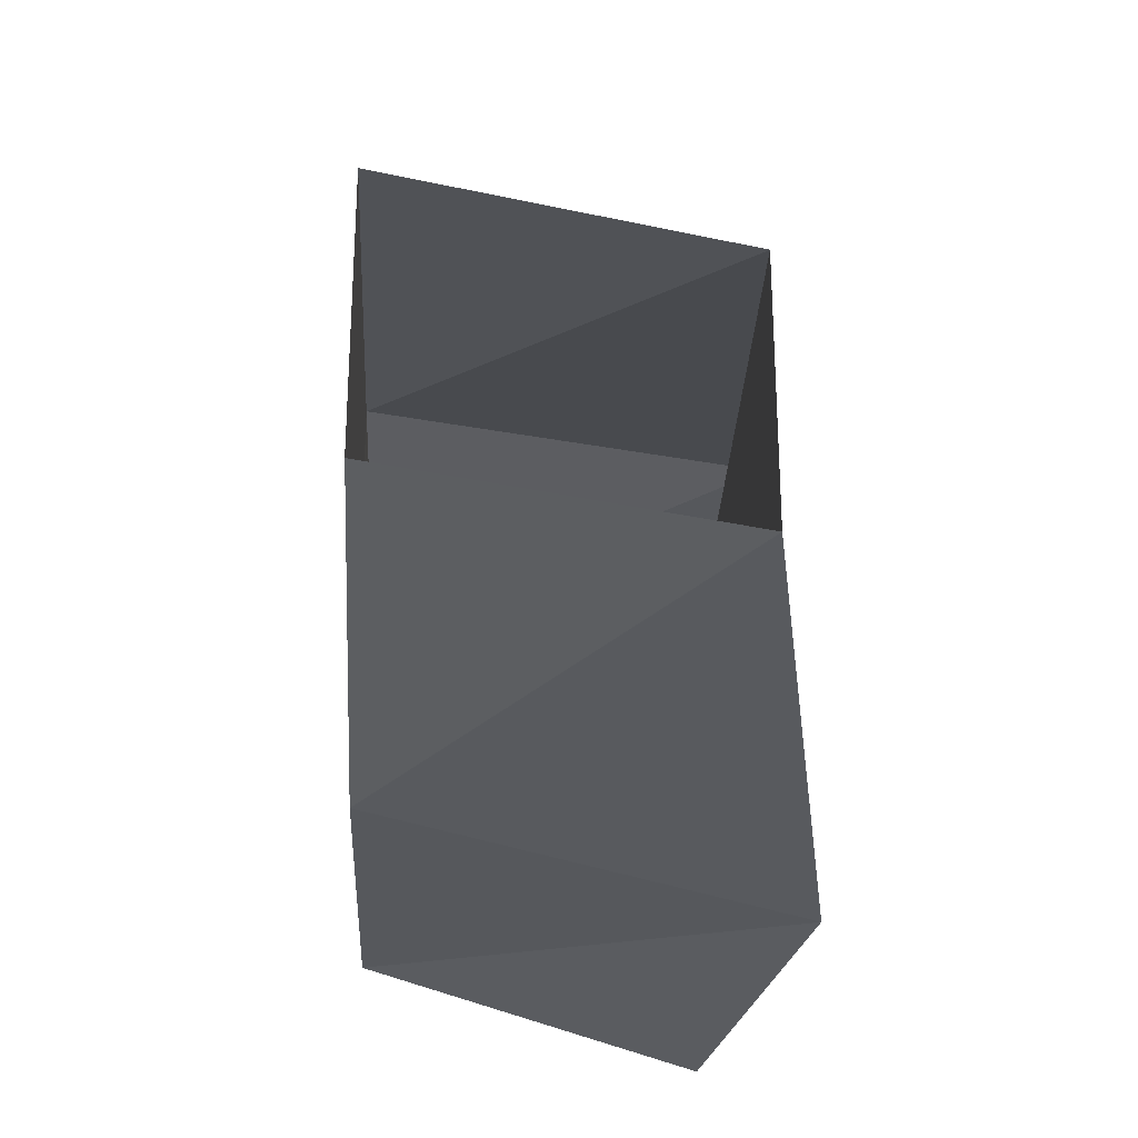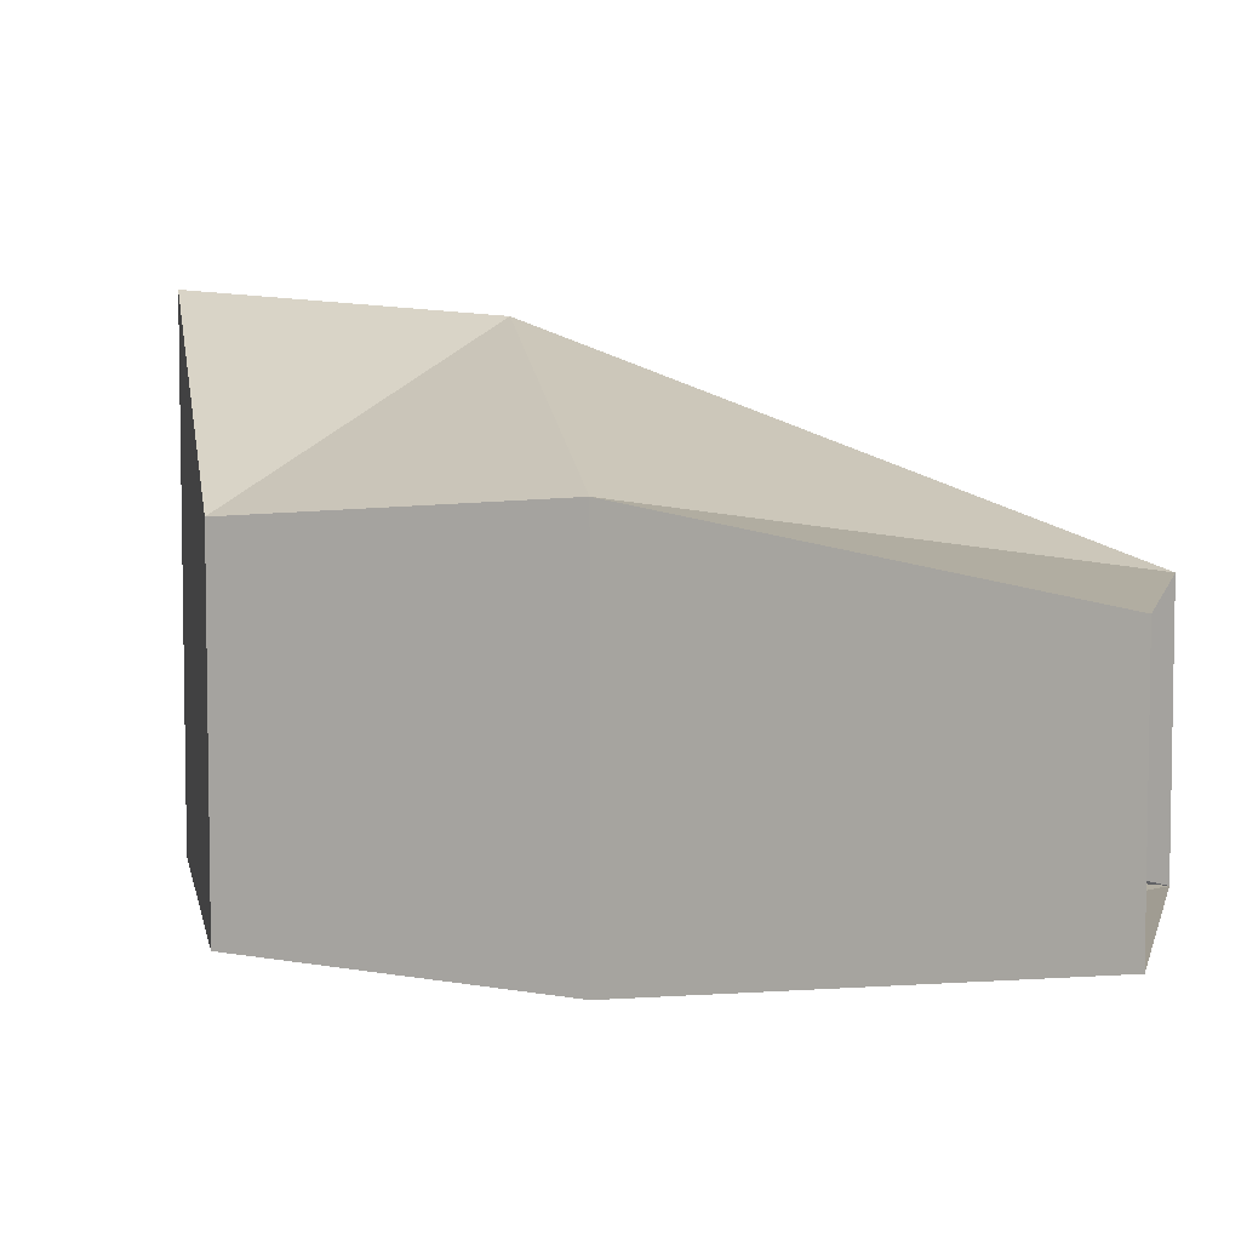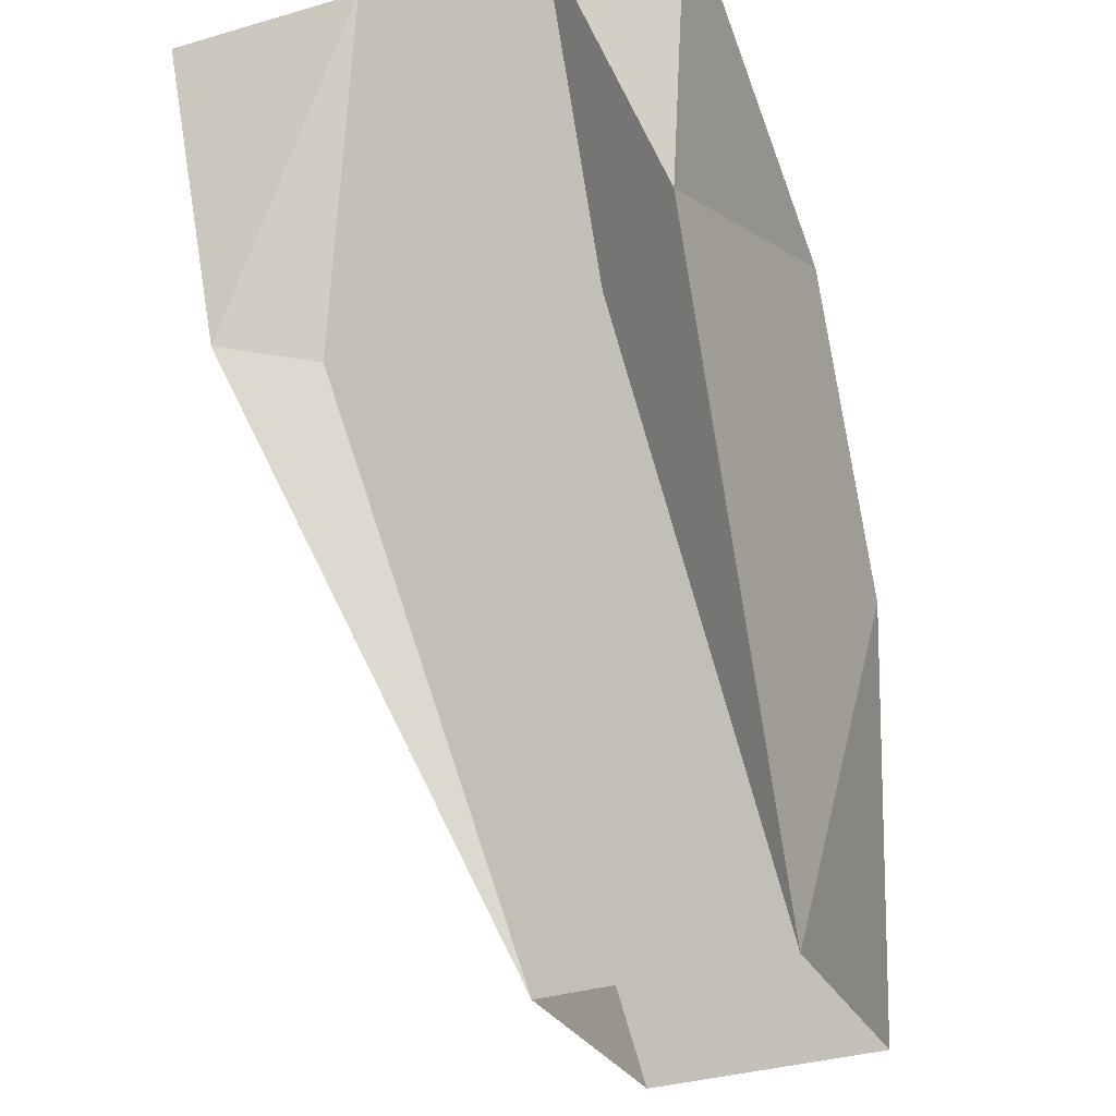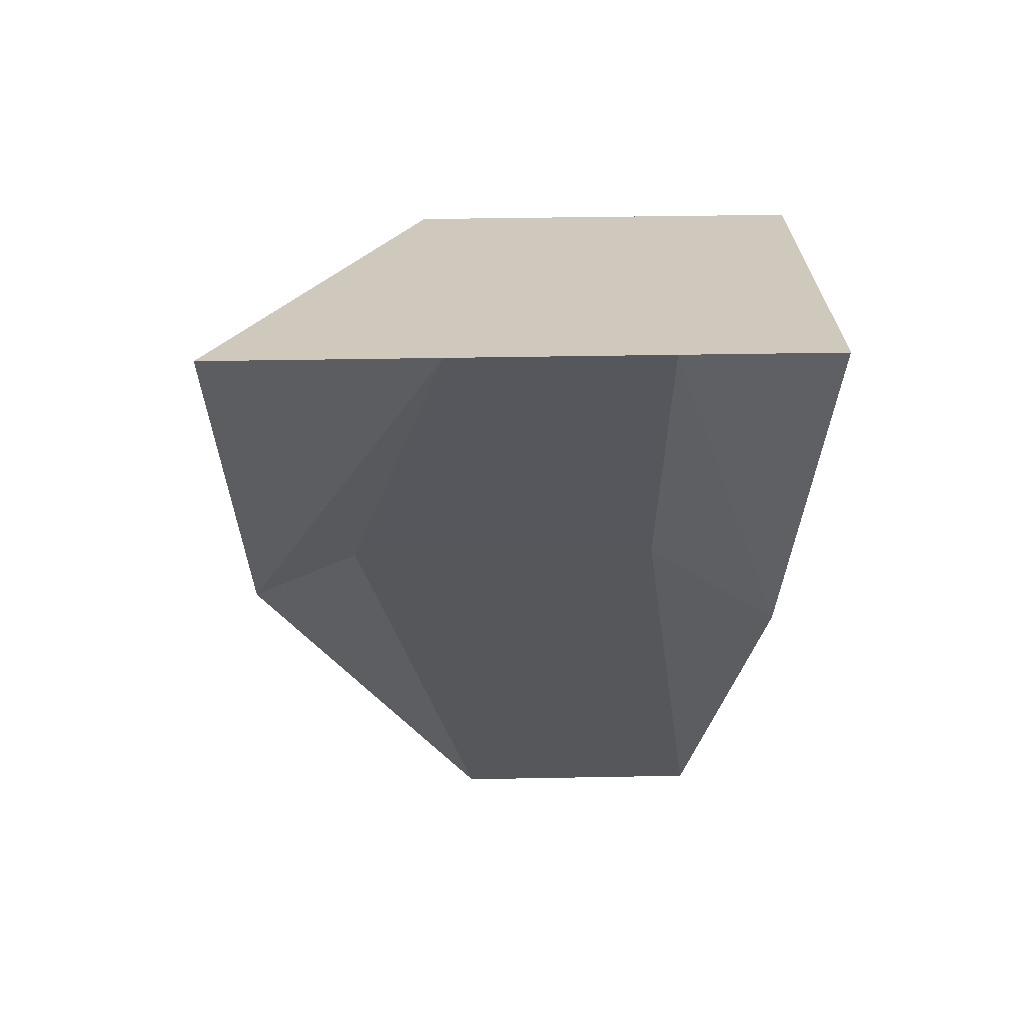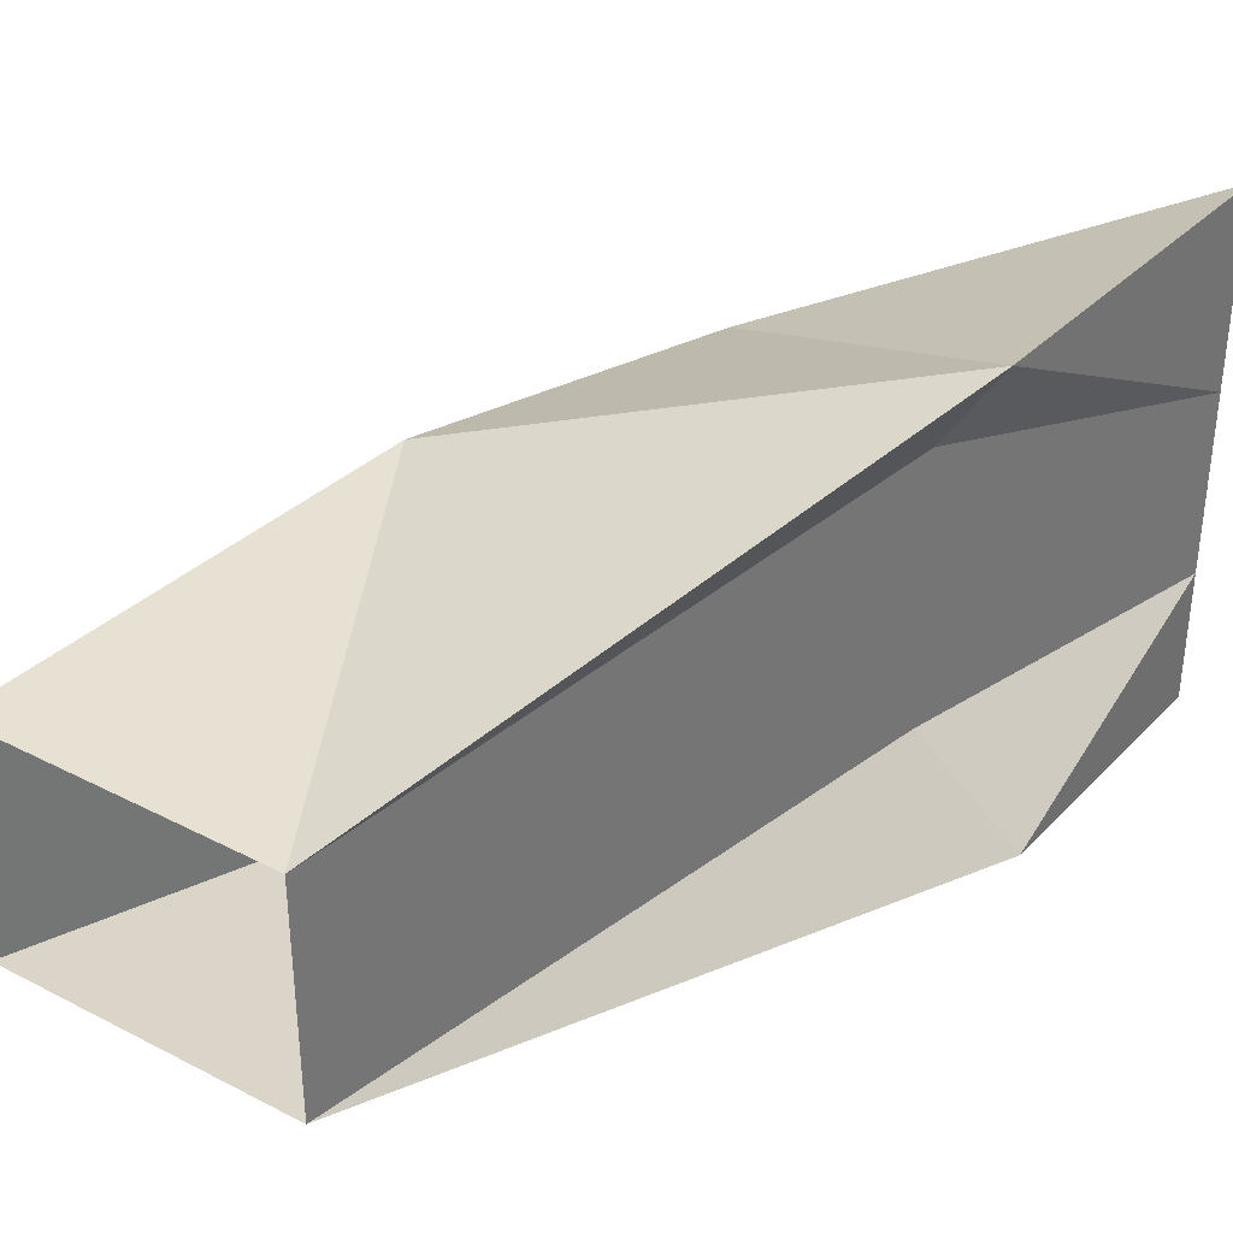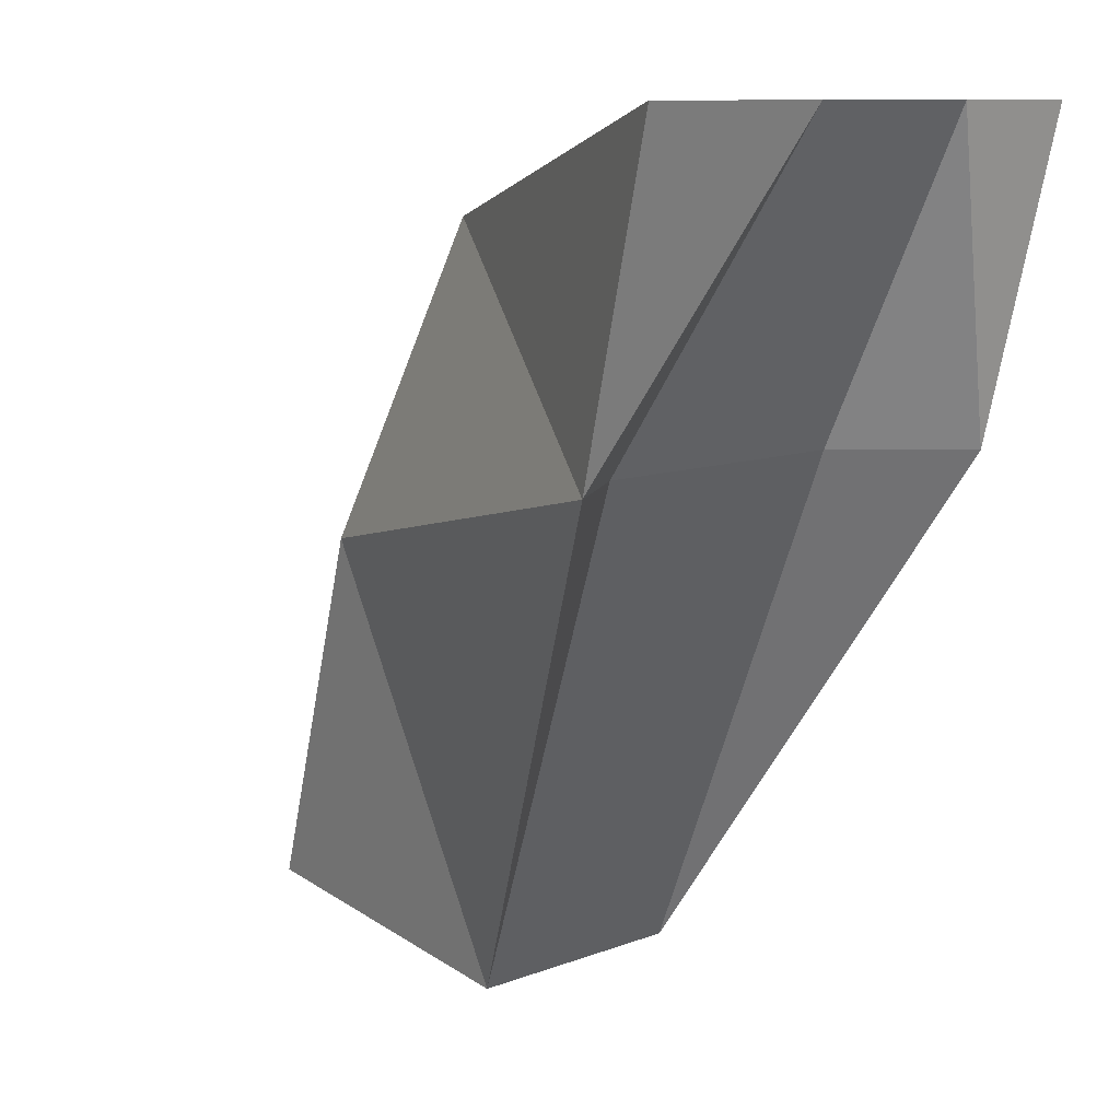
<metadata>
{"format":"obj","ext":"obj","renderer":"f3d","projection":"perspective","resolution":1024,"background":"white","views":[{"elev":-29.3,"azim":-27.7,"up":"+Z"},{"elev":6.0,"azim":-86.3,"up":"+Z"},{"elev":-36.7,"azim":110.6,"up":"+Y"},{"elev":36.7,"azim":88.6,"up":"+Y"},{"elev":35.9,"azim":24.6,"up":"+Z"},{"elev":10.3,"azim":46.1,"up":"+Y"}]}
</metadata>
<code>
o arm_r_Cube.008
v 0.02399 0.06313 -0.1165
v 0.02399 0.06313 0.1369
v -0.000215 -0.08838 -0.0988
v -0.02145 -0.08838 0.1255
v -0.3314 -0.3257 0.03218
v -0.3314 -0.3257 -0.08517
v -0.1806 -0.3509 0.03218
v -0.1806 -0.3509 -0.08517
v -0.2461 -0.139 -0.1165
v -0.2461 -0.139 0.06356
v -0.1733 0.01255 0.05063
v -0.1733 0.01255 -0.1165
v 0.02399 0.06313 0.04106
v -0.1733 0.01255 0.04106
v -0.1733 0.01255 -0.07987
v 0.02399 0.06313 -0.07987
v 0.02399 0.06313 -0.0194
v 0.02399 0.06313 0.01083
v 0.02399 0.06313 -0.04964
v -0.04875 -0.08838 -0.04995
v -0.04875 -0.08838 0.01665
v -0.04875 -0.08838 0.08324
v -0.3314 -0.3257 -0.05583
v -0.3314 -0.3257 -0.02649
v -0.3314 -0.3257 0.002844
v -0.1806 -0.3509 -0.05583
v -0.1806 -0.3509 -0.02649
v -0.1806 -0.3509 0.002844
v -0.2461 -0.139 -0.07152
v -0.2461 -0.139 -0.02649
v -0.2461 -0.139 0.01853
f 8 9 3
f 10 7 4
f 20 8 3
f 11 4 2
f 3 12 1
f 13 11 2
f 31 5 10
f 15 13 16
f 12 16 1
f 30 31 14
f 20 21 17
f 6 29 9
f 23 30 29
f 30 25 31
f 7 22 4
f 28 21 22
f 27 20 21
f 8 6 9
f 10 5 7
f 20 26 8
f 11 10 4
f 3 9 12
f 13 14 11
f 31 25 5
f 15 14 13
f 12 15 16
f 31 10 14
f 10 11 14
f 14 15 30
f 15 12 9
f 9 29 15
f 29 30 15
f 13 18 21
f 18 17 21
f 19 16 3
f 16 1 3
f 2 13 4
f 4 13 22
f 17 19 20
f 20 19 3
f 21 22 13
f 6 23 29
f 23 24 30
f 30 24 25
f 7 28 22
f 28 27 21
f 27 26 20

</code>
